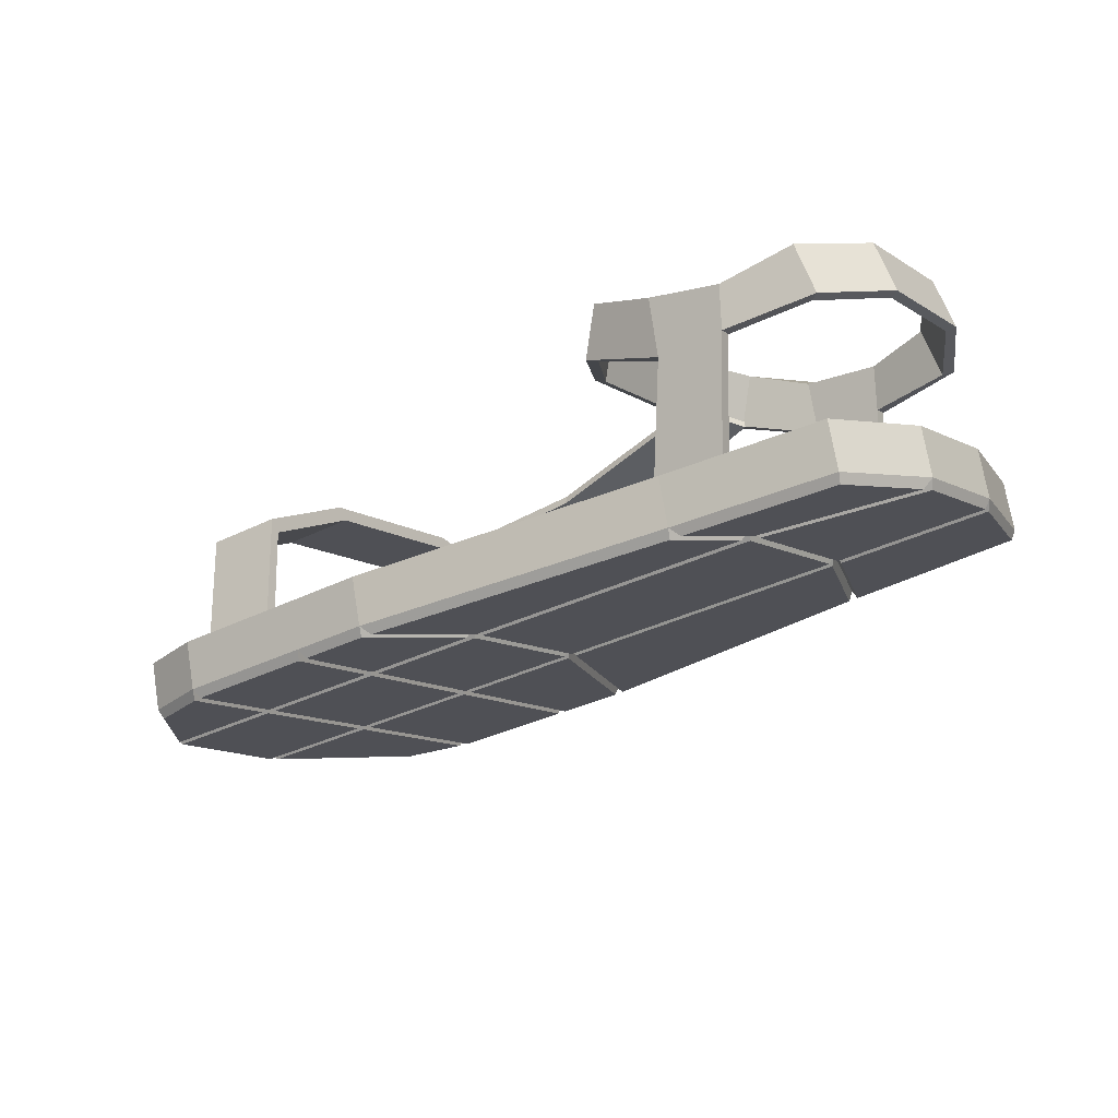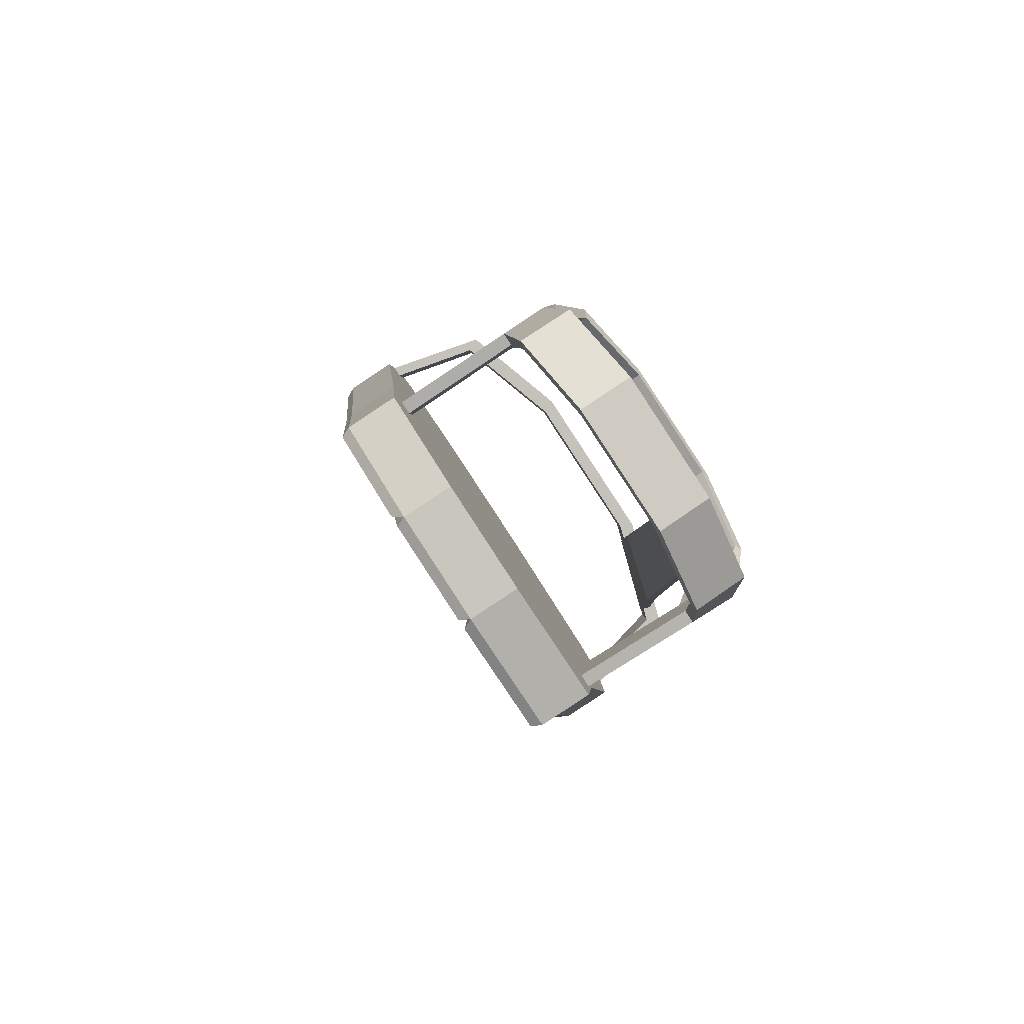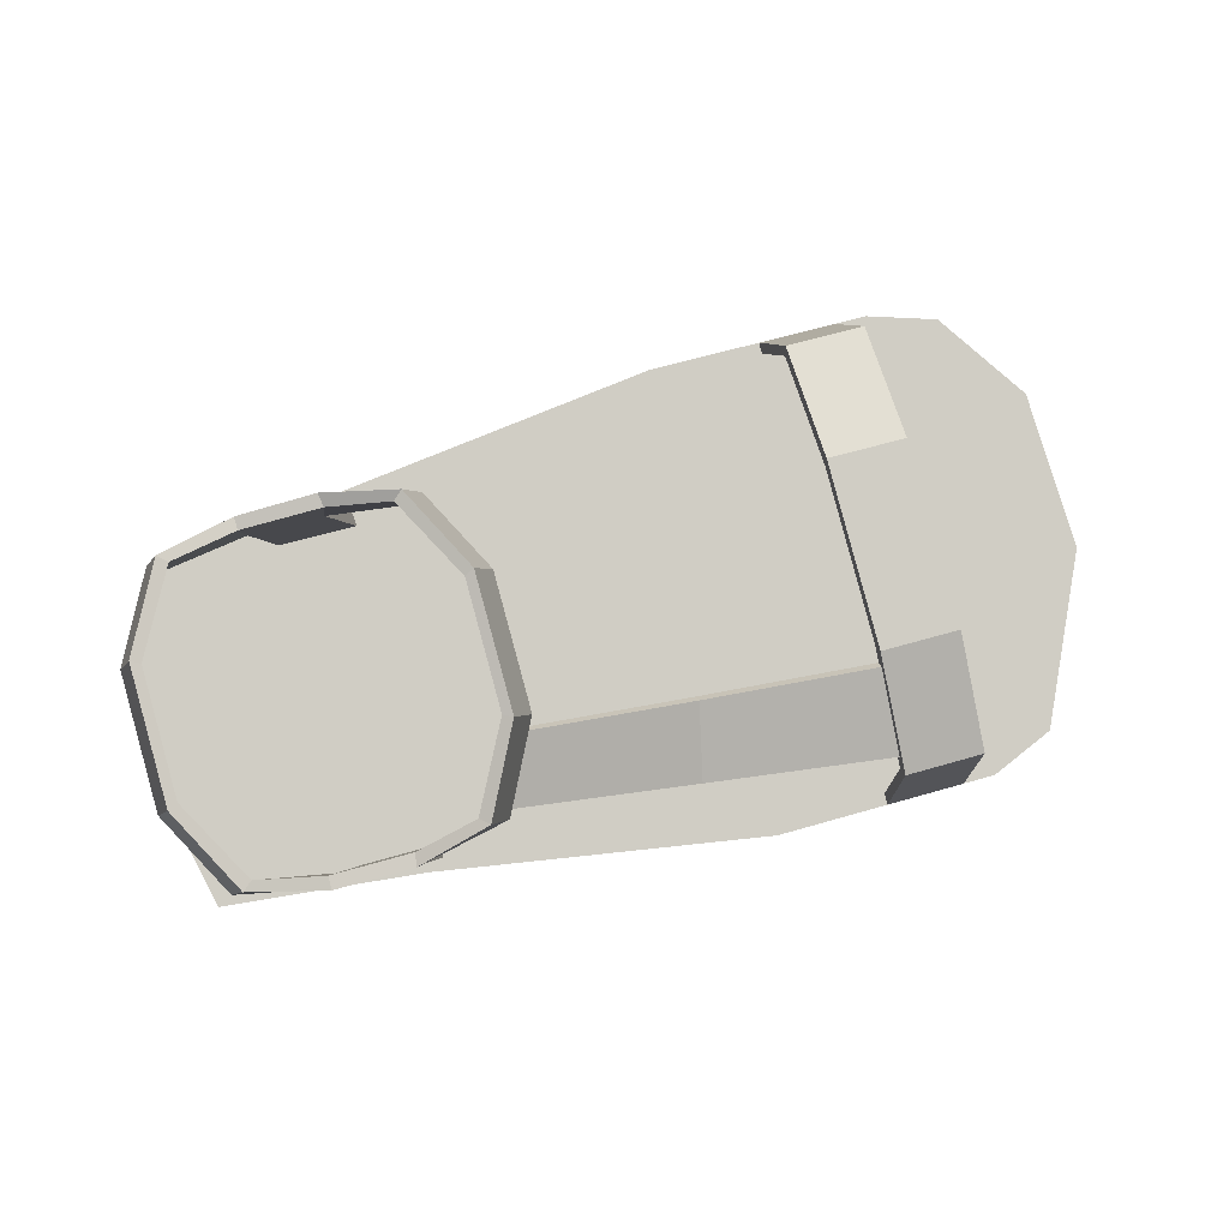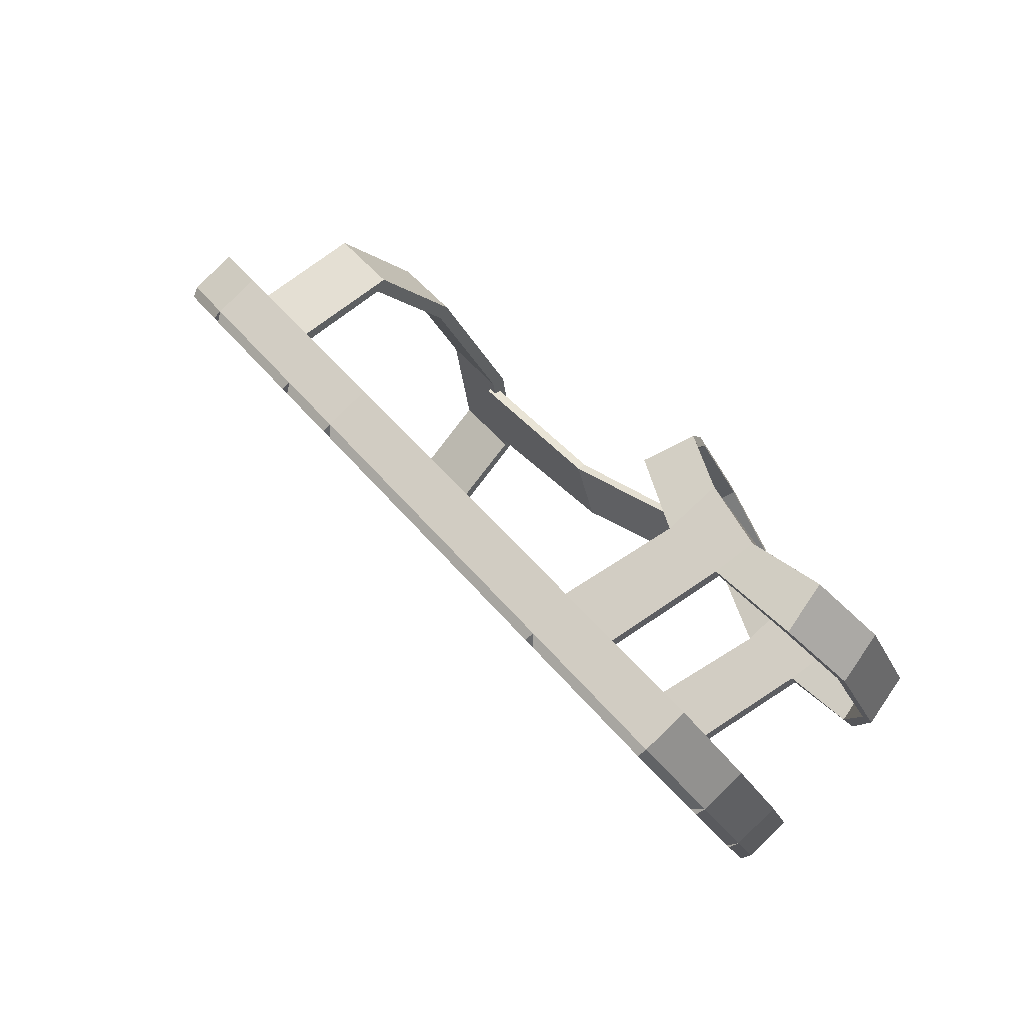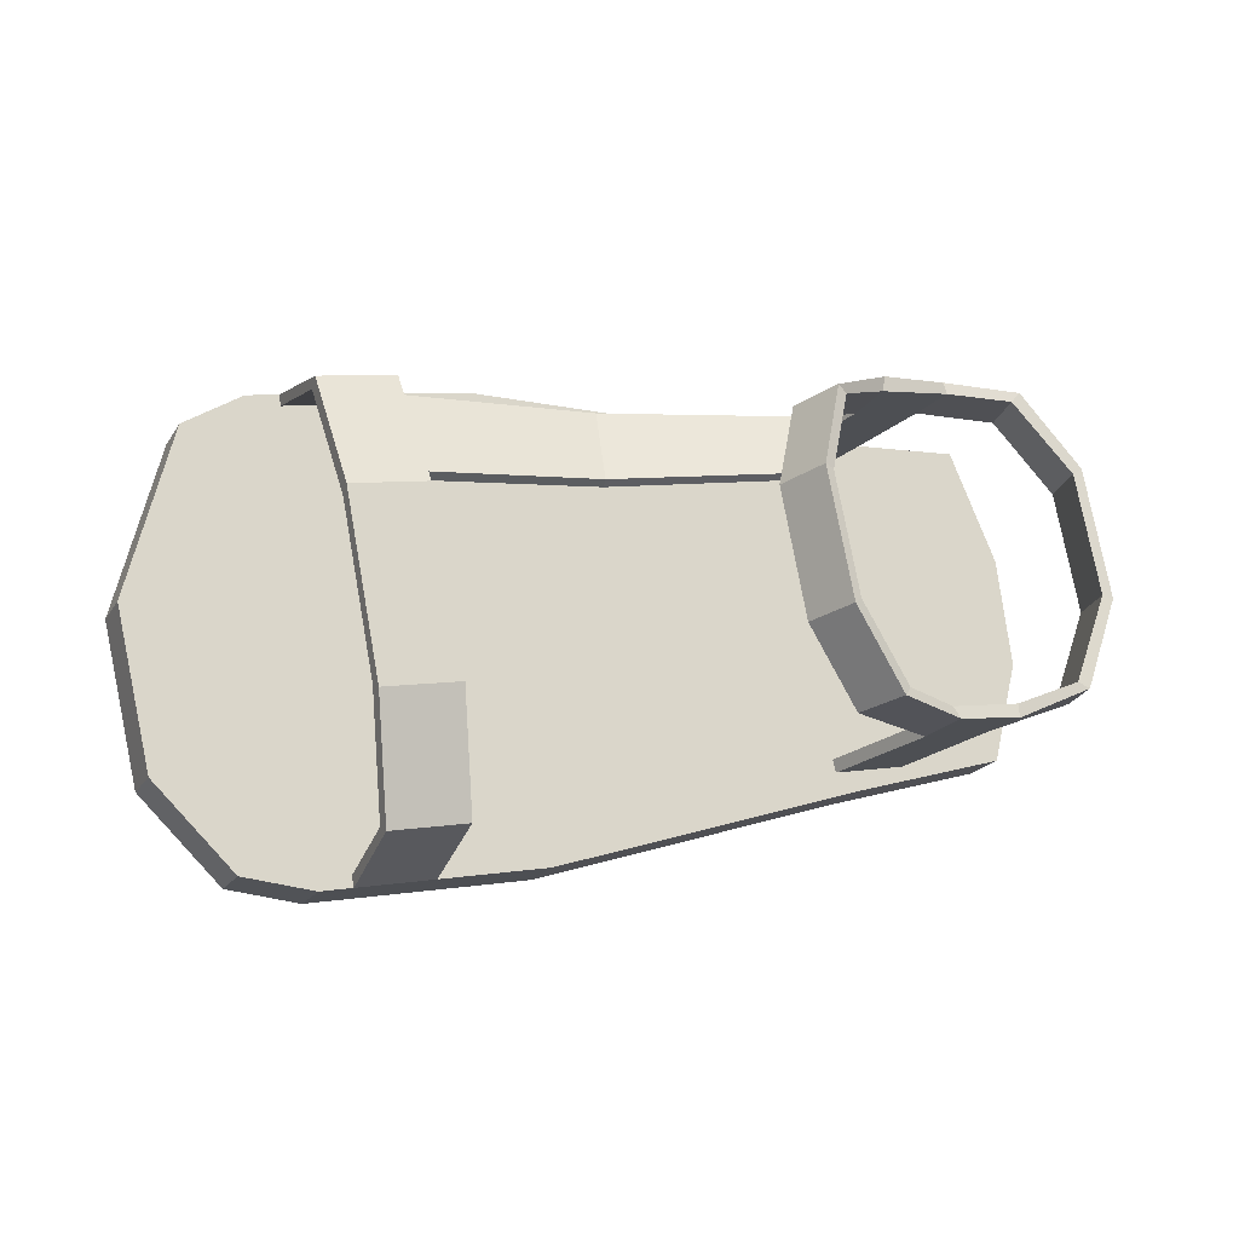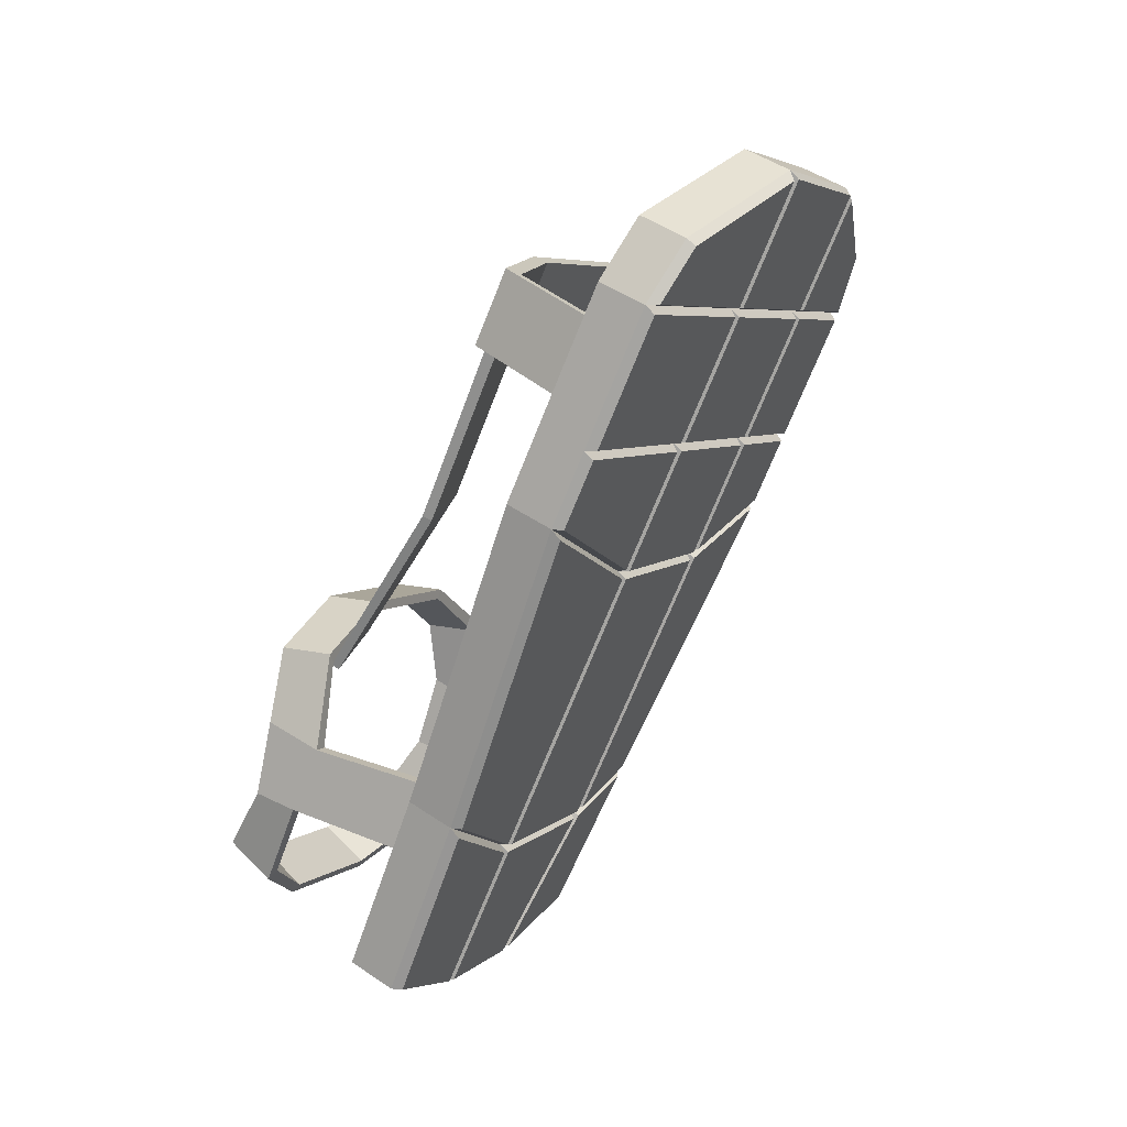
<metadata>
{"format":"obj","ext":"obj","renderer":"f3d","projection":"perspective","resolution":1024,"background":"white","views":[{"elev":-55.1,"azim":-137.0,"up":"+Z"},{"elev":-7.4,"azim":-103.9,"up":"+Y"},{"elev":27.4,"azim":-27.6,"up":"+Y"},{"elev":36.7,"azim":-141.5,"up":"+Y"},{"elev":39.5,"azim":167.6,"up":"+Z"},{"elev":-62.4,"azim":54.0,"up":"+Y"}]}
</metadata>
<code>
o Sandal_Cube.035
v 3.112 84.6 1.921
v 3.174 84.61 1.936
v 3.15 84.68 1.992
v 3.087 84.67 1.977
v 3.112 84.92 1.701
v 3.087 84.95 1.781
v 3.15 84.96 1.797
v 3.174 84.93 1.716
v 3.079 84.89 1.86
v 3.141 84.9 1.875
v 3.141 84.77 1.962
v 3.079 84.76 1.946
v 3.115 84.6 1.908
v 3.091 84.67 1.965
v 3.153 84.68 1.98
v 3.178 84.61 1.923
v 3.115 84.91 1.696
v 3.178 84.92 1.711
v 3.153 84.95 1.791
v 3.091 84.94 1.776
v 3.144 84.89 1.869
v 3.082 84.88 1.854
v 3.082 84.76 1.934
v 3.144 84.77 1.95
v 2.703 84.67 1.921
v 2.719 84.64 1.881
v 2.781 84.68 1.913
v 2.752 84.7 1.944
v 2.703 84.9 1.762
v 2.752 84.91 1.802
v 2.781 84.89 1.772
v 2.719 84.87 1.722
v 2.782 84.86 1.861
v 2.811 84.84 1.83
v 2.811 84.75 1.893
v 2.782 84.77 1.923
v 2.706 84.67 1.912
v 2.746 84.7 1.936
v 2.775 84.68 1.906
v 2.72 84.65 1.875
v 2.706 84.89 1.765
v 2.72 84.86 1.728
v 2.775 84.88 1.772
v 2.746 84.9 1.802
v 2.804 84.84 1.828
v 2.775 84.86 1.859
v 2.775 84.77 1.917
v 2.804 84.75 1.886
v 2.646 84.87 1.744
v 2.663 84.85 1.714
v 2.663 84.64 1.861
v 2.646 84.66 1.891
v 2.663 84.86 1.708
v 2.587 84.84 1.703
v 2.584 84.87 1.742
v 2.647 84.88 1.736
v 2.547 84.72 1.842
v 2.547 84.81 1.779
v 2.55 84.78 1.74
v 2.55 84.69 1.803
v 2.587 84.63 1.845
v 2.584 84.66 1.883
v 2.663 84.63 1.867
v 2.647 84.65 1.896
v 2.595 84.64 1.842
v 2.592 84.67 1.88
v 2.592 84.86 1.746
v 2.595 84.84 1.708
v 2.555 84.8 1.782
v 2.558 84.78 1.743
v 2.558 84.69 1.801
v 2.555 84.72 1.84
v 2.726 84.56 1.771
v 2.787 84.57 1.786
v 3.096 84.68 1.969
v 3.098 84.68 1.96
v 3.092 84.75 1.938
v 3.089 84.75 1.947
v 2.771 84.69 1.905
v 2.788 84.74 1.892
v 2.789 84.74 1.885
v 2.771 84.69 1.898
v 2.939 84.67 1.917
v 2.938 84.67 1.925
v 2.943 84.74 1.907
v 2.945 84.73 1.899
v 2.726 84.57 1.765
v 2.788 84.58 1.78
v 2.788 84.8 1.633
v 2.726 84.79 1.618
v 2.726 84.8 1.612
v 2.787 84.81 1.627
v 2.769 84.56 1.775
v 2.757 84.58 1.808
v 2.601 84.57 1.76
v 2.613 84.54 1.727
v 3.098 84.57 1.881
v 3.086 84.6 1.914
v 3.023 84.59 1.899
v 3.035 84.56 1.865
v 3.04 84.56 1.857
v 2.992 84.68 1.759
v 3.097 84.7 1.784
v 3.097 84.57 1.871
v 3.035 84.88 1.645
v 3.023 84.91 1.679
v 3.086 84.92 1.694
v 3.098 84.9 1.661
v 2.599 84.7 1.614
v 2.587 84.72 1.648
v 2.623 84.8 1.61
v 2.635 84.77 1.577
v 2.723 84.77 1.662
v 2.758 84.83 1.635
v 2.984 84.68 1.757
v 3.031 84.56 1.854
v 2.774 84.56 1.767
v 2.736 84.64 1.696
v 2.716 84.67 1.732
v 2.581 84.65 1.699
v 2.996 84.79 1.684
v 3.097 84.81 1.709
v 3.097 84.71 1.78
v 2.991 84.69 1.754
v 2.593 84.62 1.665
v 2.728 84.64 1.694
v 2.766 84.55 1.764
v 2.619 84.54 1.719
v 2.6 84.62 1.662
v 2.765 84.8 1.595
v 2.735 84.75 1.619
v 2.608 84.7 1.606
v 2.64 84.77 1.573
v 3.326 84.75 1.846
v 3.314 84.77 1.879
v 3.252 84.64 1.942
v 3.265 84.62 1.909
v 2.77 84.81 1.601
v 3.086 84.84 1.748
v 2.978 84.82 1.722
v 2.972 84.71 1.796
v 3.086 84.73 1.823
v 3.03 84.87 1.64
v 2.99 84.8 1.679
v 2.744 84.75 1.621
v 2.775 84.8 1.597
v 3.2 84.62 1.942
v 3.212 84.59 1.909
v 3.32 84.85 1.769
v 3.308 84.88 1.803
v 2.741 84.74 1.625
v 2.988 84.79 1.683
v 2.983 84.69 1.752
v 2.734 84.64 1.691
v 3.219 84.59 1.9
v 3.219 84.72 1.814
v 3.322 84.74 1.84
v 3.264 84.62 1.9
v 2.605 84.69 1.61
v 2.734 84.74 1.624
v 2.727 84.64 1.689
v 2.599 84.62 1.657
v 3.268 84.91 1.712
v 3.256 84.93 1.746
v 2.999 84.8 1.681
v 3.039 84.88 1.641
v 3.097 84.89 1.656
v 3.097 84.82 1.705
v 3.2 84.86 1.776
v 3.2 84.75 1.851
v 3.219 84.83 1.739
v 3.319 84.85 1.764
v 3.324 84.74 1.836
v 3.219 84.73 1.81
v 3.219 84.84 1.735
v 3.219 84.91 1.686
v 3.268 84.9 1.707
v 3.316 84.85 1.758
v 3.2 84.94 1.723
v 3.212 84.91 1.689
v 3.211 84.72 1.812
v 3.211 84.59 1.899
v 3.104 84.57 1.873
v 3.104 84.7 1.786
v 3.211 84.83 1.737
v 3.211 84.72 1.808
v 3.104 84.71 1.782
v 3.104 84.81 1.711
v 3.211 84.91 1.684
v 3.211 84.83 1.733
v 3.104 84.82 1.706
v 3.104 84.89 1.657
v 2.984 84.69 1.762
v 3.098 84.71 1.79
v 2.728 84.65 1.699
v 2.99 84.8 1.688
v 3.098 84.82 1.714
v 2.735 84.75 1.629
v 3.212 84.73 1.818
v 3.212 84.84 1.742
f 1 2 3 4
f 5 6 7 8
f 6 9 10 7
f 4 3 11 12
f 11 10 9 12
f 13 14 15 16
f 17 18 19 20
f 20 19 21 22
f 14 23 24 15
f 24 23 22 21
f 1 4 14 13
f 10 21 19 7
f 10 11 24 21
f 7 19 18 8
f 4 12 23 14
f 8 18 17 5
f 11 3 15 24
f 3 2 16 15
f 6 20 22 9
f 5 17 20 6
f 2 1 13 16
f 12 9 22 23
f 25 26 27 28
f 29 30 31 32
f 30 33 34 31
f 28 27 35 36
f 35 34 33 36
f 37 38 39 40
f 41 42 43 44
f 44 43 45 46
f 38 47 48 39
f 48 47 46 45
f 25 28 38 37
f 34 45 43 31
f 34 35 48 45
f 31 43 42 32
f 28 36 47 38
f 41 49 50 42
f 35 27 39 48
f 27 26 40 39
f 30 44 46 33
f 29 41 44 30
f 40 51 52 37
f 36 33 46 47
f 53 54 55 56
f 57 58 59 60
f 61 62 57 60
f 63 64 62 61
f 54 59 58 55
f 51 65 66 52
f 50 49 67 68
f 68 67 69 70
f 65 71 72 66
f 72 71 70 69
f 63 61 65 51
f 58 69 67 55
f 58 57 72 69
f 55 67 49 56
f 61 60 71 65
f 29 56 49 41
f 57 62 66 72
f 62 64 52 66
f 54 68 70 59
f 53 50 68 54
f 26 63 73 74
f 60 59 70 71
f 75 76 77 78
f 79 80 81 82
f 83 84 79 82
f 84 85 80 79
f 85 86 81 80
f 86 83 82 81
f 77 76 83 86
f 78 77 86 85
f 75 78 85 84
f 76 75 84 83
f 37 52 64 25
f 25 64 63 26
f 63 51 87 73
f 32 53 56 29
f 74 73 87 88
f 89 90 91 92
f 53 32 92 91
f 51 40 88 87
f 40 26 74 88
f 50 53 91 90
f 42 50 90 89
f 32 42 89 92
f 93 94 95 96
f 97 98 99 100
f 101 102 103 104
f 105 106 107 108
f 109 110 111 112
f 113 114 111 110
f 115 116 117 118
f 94 119 120 95
f 121 122 123 124
f 96 95 120 125
f 126 127 128 129
f 130 131 132 133
f 134 135 136 137
f 114 138 112 111
f 139 140 141 142
f 94 93 100 99
f 143 144 145 146
f 99 141 119 94
f 106 105 138 114
f 140 106 114 113
f 106 140 139 107
f 137 136 147 148
f 135 134 149 150
f 110 109 125 120
f 151 152 153 154
f 119 141 140 113
f 155 156 157 158
f 159 160 161 162
f 141 99 98 142
f 113 110 120 119
f 163 164 150 149
f 165 166 167 168
f 150 169 170 135
f 171 172 173 174
f 175 176 177 178
f 179 169 150 164
f 180 179 164 163
f 181 182 183 184
f 179 180 108 107
f 147 170 142 98
f 169 179 107 139
f 185 186 187 188
f 139 142 170 169
f 189 190 191 192
f 98 97 148 147
f 170 147 136 135
f 100 193 102 101
f 193 194 103 102
f 194 97 104 103
f 97 100 101 104
f 193 100 116 115
f 100 93 117 116
f 93 195 118 117
f 195 193 115 118
f 196 197 122 121
f 197 194 123 122
f 194 193 124 123
f 193 196 121 124
f 195 93 127 126
f 93 96 128 127
f 96 125 129 128
f 125 195 126 129
f 138 198 131 130
f 198 109 132 131
f 109 112 133 132
f 112 138 130 133
f 105 196 144 143
f 196 198 145 144
f 198 138 146 145
f 138 105 143 146
f 198 196 152 151
f 196 193 153 152
f 193 195 154 153
f 195 198 151 154
f 148 199 156 155
f 199 134 157 156
f 134 137 158 157
f 137 148 155 158
f 109 198 160 159
f 198 195 161 160
f 195 125 162 161
f 125 109 159 162
f 196 105 166 165
f 105 108 167 166
f 108 197 168 167
f 197 196 165 168
f 200 149 172 171
f 149 134 173 172
f 134 199 174 173
f 199 200 171 174
f 200 180 176 175
f 180 163 177 176
f 163 149 178 177
f 149 200 175 178
f 199 148 182 181
f 148 97 183 182
f 97 194 184 183
f 194 199 181 184
f 200 199 186 185
f 199 194 187 186
f 194 197 188 187
f 197 200 185 188
f 180 200 190 189
f 200 197 191 190
f 197 108 192 191
f 108 180 189 192

</code>
